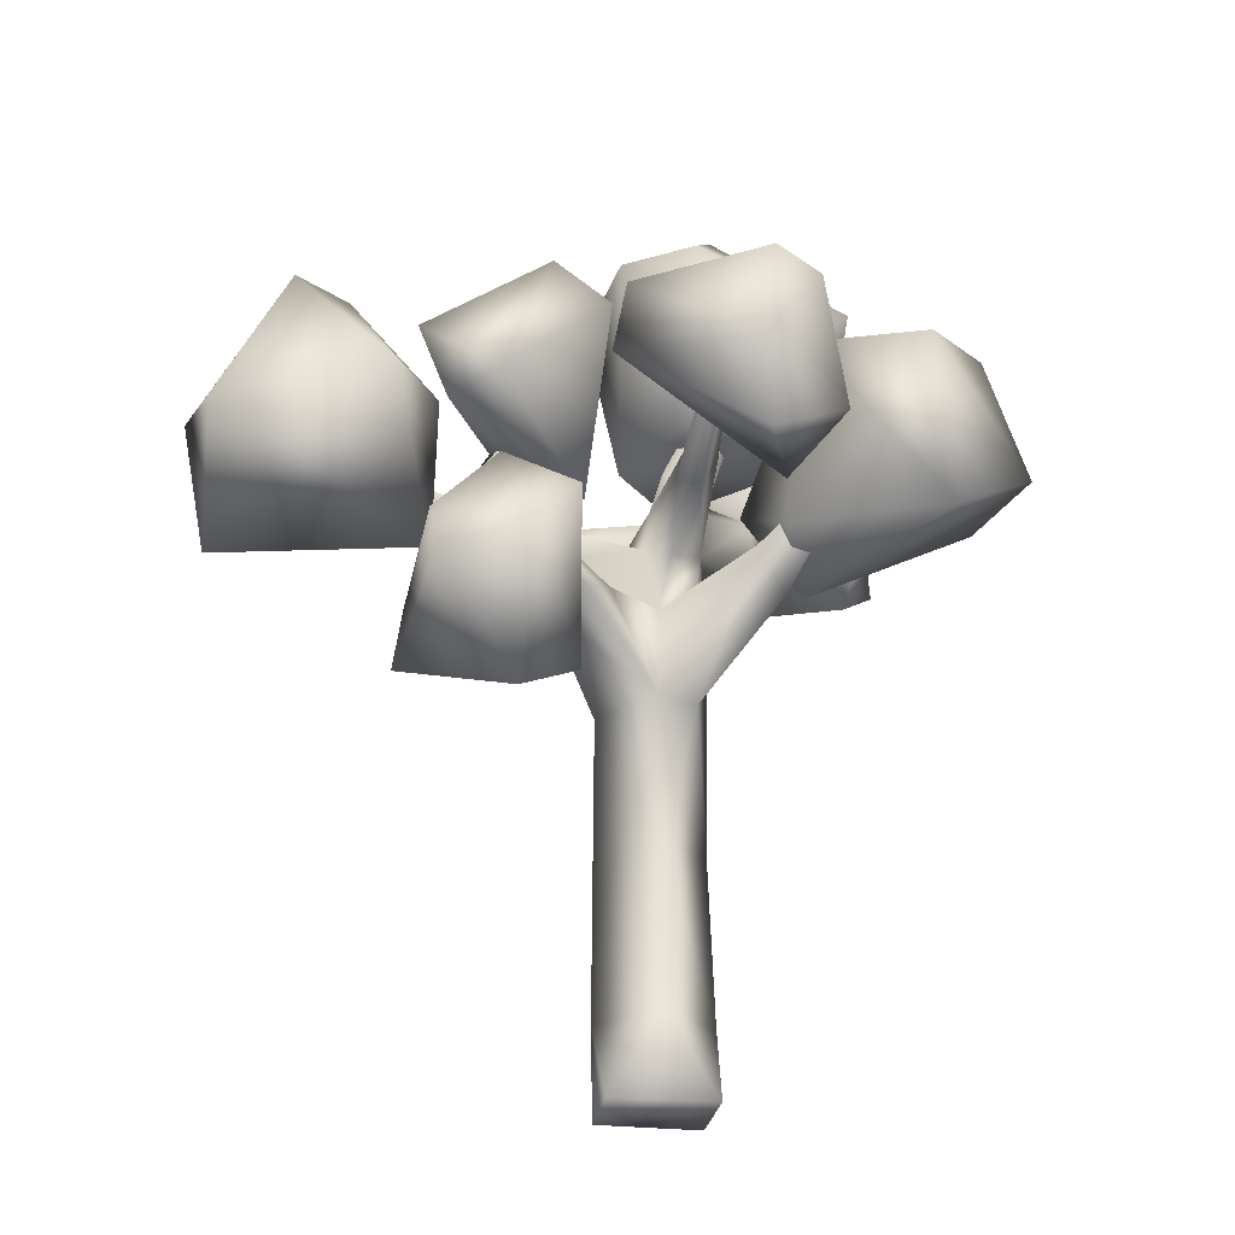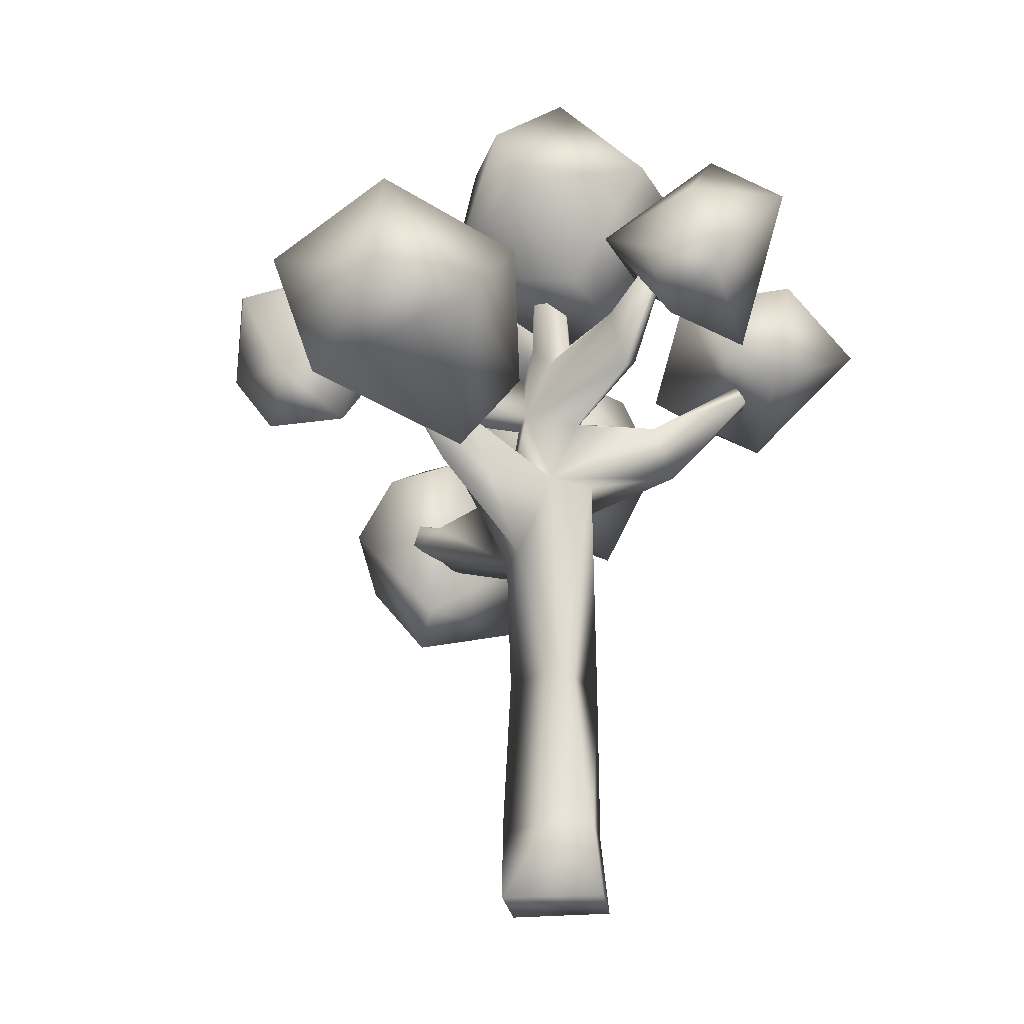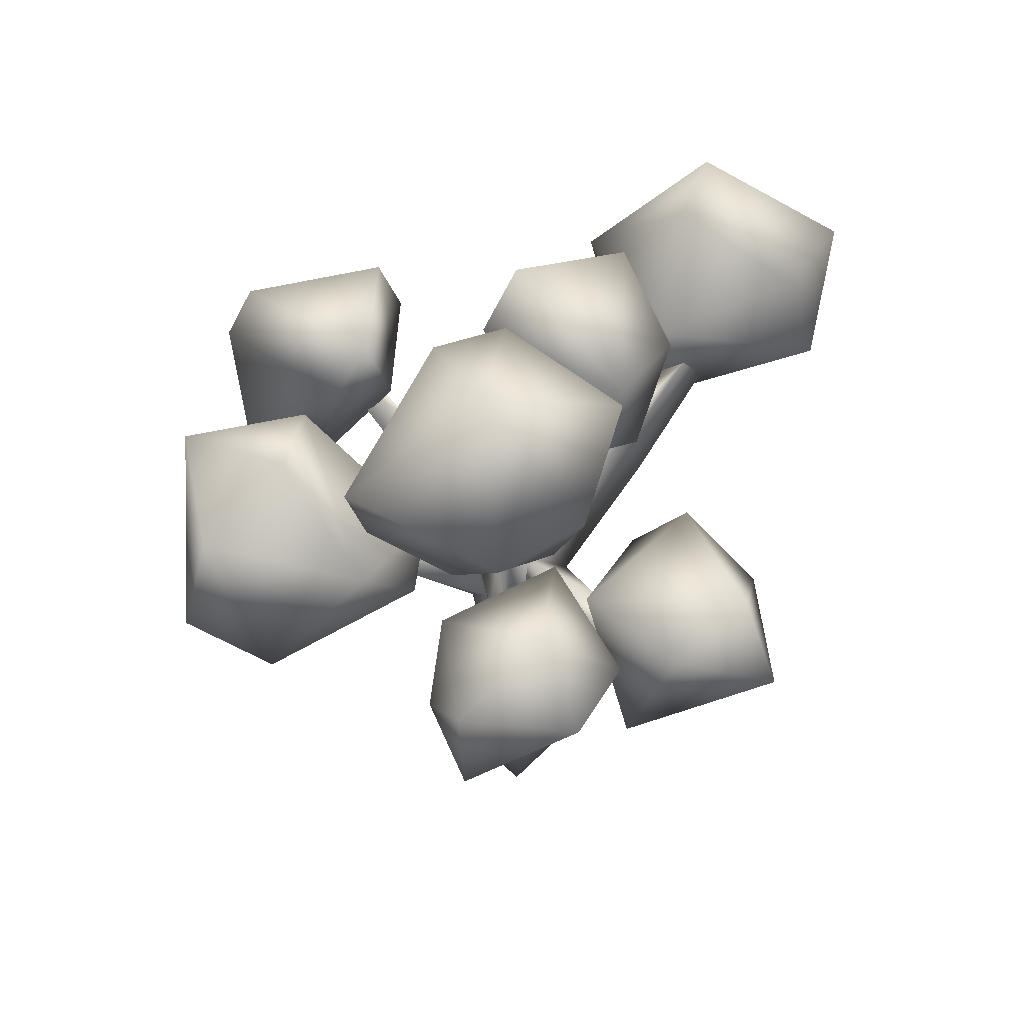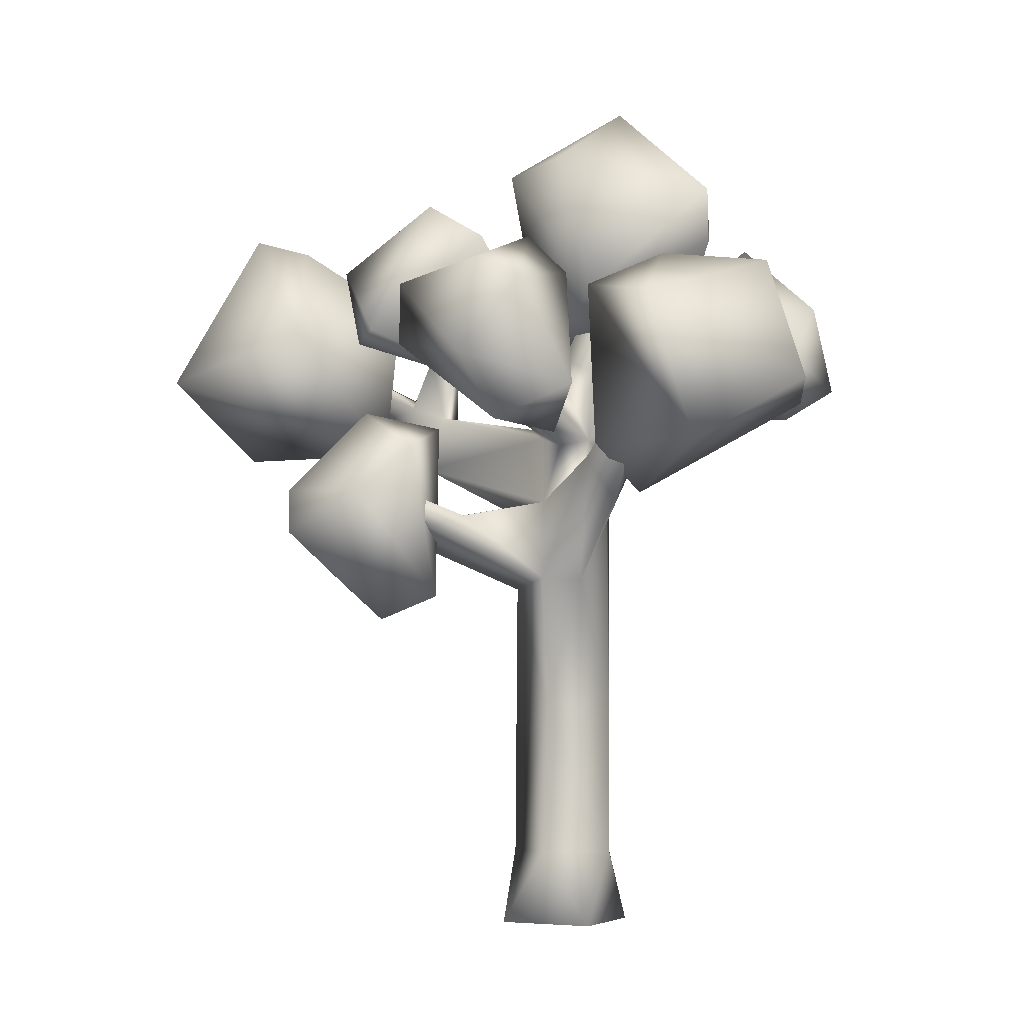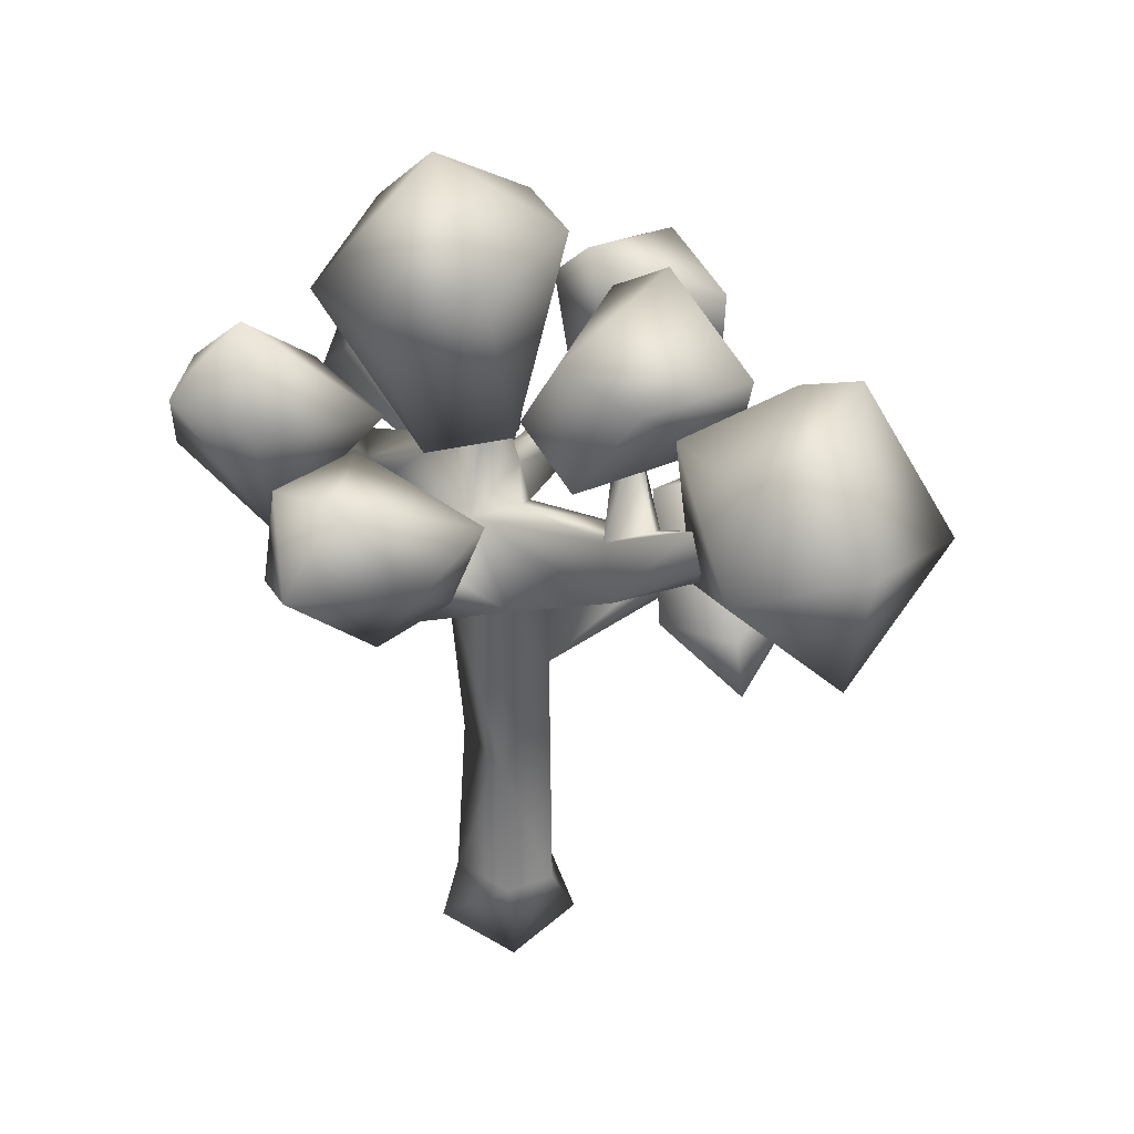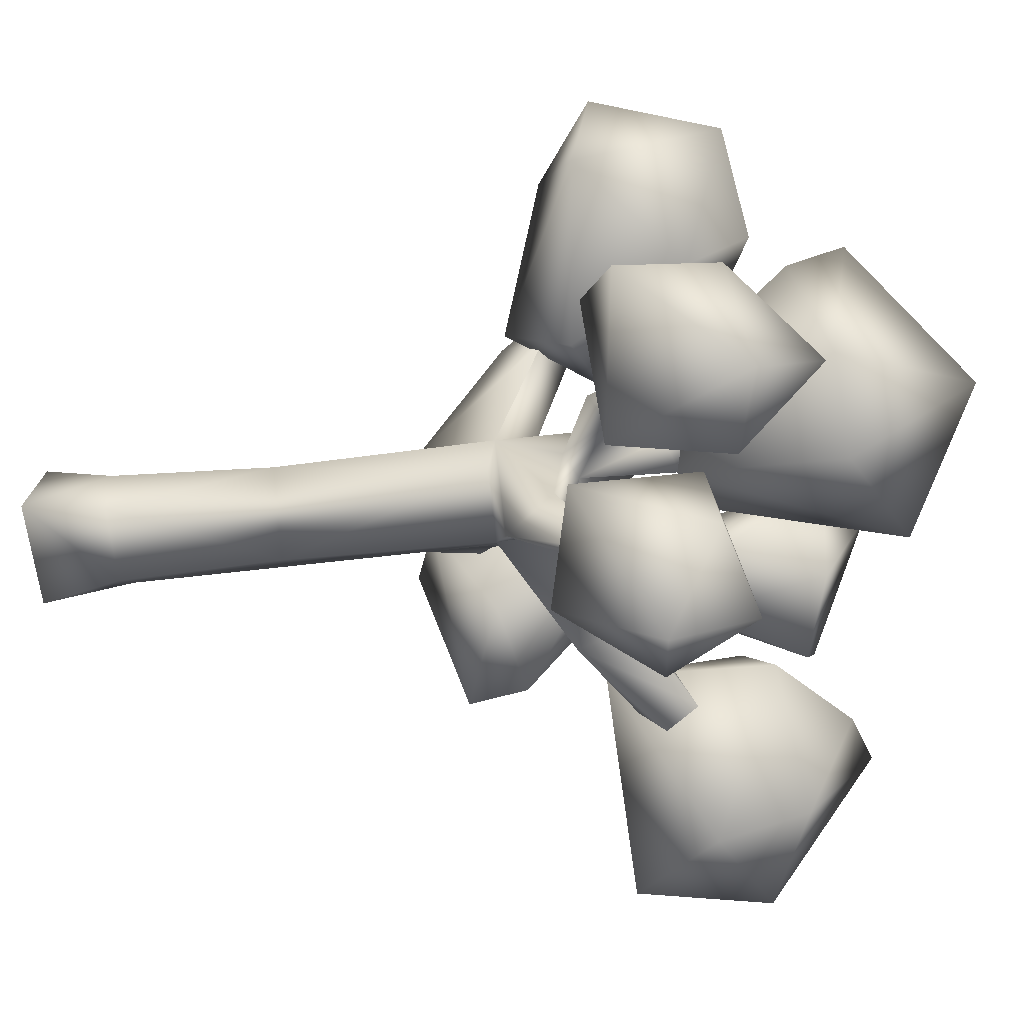
<metadata>
{"format":"obj","ext":"obj","renderer":"f3d","projection":"perspective","resolution":1024,"background":"white","views":[{"elev":-24.5,"azim":-38.8,"up":"+Y"},{"elev":-21.4,"azim":65.2,"up":"+Y"},{"elev":62.0,"azim":104.7,"up":"+Y"},{"elev":-4.5,"azim":-5.8,"up":"+Y"},{"elev":35.3,"azim":-171.6,"up":"+Y"},{"elev":-39.1,"azim":99.1,"up":"+Z"}]}
</metadata>
<code>
v -38.01 506.9 182.9
v -9.807 555.8 163.9
v 0.8951 673.5 293.6
v -13.1 660.2 305.2
v -71.05 555.7 179.2
v 26.88 879.4 66.72
v -25.95 678.9 23.46
v -59.33 690.9 4.285
v 7.66 884.2 82.17
v -96.2 1.795 -56.69
v -88.43 85.59 -42.12
v 0 -6e-06 0
v -58.84 -0.7309 96.68
v -155 -0.03691 38.34
v -135.8 85.74 -9.069
v 30.83 874.4 85.45
v -47.32 674.8 62.13
v -80.81 690.3 42
v -30.18 652.5 47.3
v -46.34 587.5 -0.6488
v -95.38 640.5 36.71
v -77.6 645 60.56
v -53.17 588.1 68.61
v 176.4 769.9 -25.16
v 77.7 612.8 1.72
v 60.62 630.3 -21.49
v -20.36 85.77 0.644
v -27.46 85.56 53.04
v -110.6 86.04 72.64
v -87.7 581.6 62.51
v -106.3 592.7 36.47
v -109.2 511.6 66.25
v -64.59 540.6 73.38
v -27.82 501.5 47.15
v -24.09 573.8 15.61
v -25.41 578.7 -87.13
v 15.86 569.3 -69.25
v 62.94 637.2 -182.9
v -390.9 712.5 -185.5
v -397.6 712.8 -174
v -388.7 726.5 -181.4
v -260.8 642.2 -72.98
v -297 678.8 -124.3
v -213.9 560.6 -97.64
v -315.7 620 -124.8
v -257.9 787.8 -1.807
v -238.9 700.9 -36.81
v -206.1 706.9 -28.36
v -243.1 561 -50.74
v -222.7 626.7 -46.9
v -25.33 264.4 39.53
v -85.12 264.4 -38.96
v -18.82 495.2 -1.41
v -64.31 415.1 73.84
v -104.5 264.6 65.08
v -110.8 418.9 67.56
v -133.1 407.6 -8.677
v -92.76 492.5 -37.68
v -39.13 587.3 180.2
v 67.93 683.7 13.91
v -256.6 652.5 -93.12
v -202.4 625.5 -80.94
v -100.9 605.7 4.218
v -130 497.8 -10.93
v -229.8 715.7 -50.82
v -211.1 490.4 114.8
v -211.2 492.5 86.23
v -334.6 538.6 130.7
v -226.5 468.4 72.23
v -345.5 530.3 120.8
v -340.6 528.2 139.4
v -263 455.9 83.77
v -249.4 477.2 127.1
v 63.77 620.7 -184.3
v 47.81 621.2 -192.6
v -2.479 517.6 -103.5
v -189.3 702 284.9
v -118.8 636.8 174
v -148.8 645.1 155.2
v -210.4 687.6 272.4
v -143.2 602.3 173.8
v -157.8 611.9 153.6
v -6.001 692.9 -40.72
v 61.75 721.6 58.26
v -98.58 702.1 -11.64
v 83.36 822.6 145.6
v -63.13 758.9 166.2
v -96.03 929.2 118.1
v -146.6 916.9 52.14
v -8.836 1002 40.6
v -83.04 919 -92.62
v 113.4 862.5 -8.814
v 39.18 867.4 -82.97
v 78.09 883.1 168.3
v 172.2 614.1 243.6
v 23.16 557.6 370.5
v -6.951 514.8 174.9
v -45.55 613.9 123.4
v -65.01 568.9 214.2
v 30.49 591.5 116.2
v -33.8 718.1 402.9
v 154.4 630.7 350.3
v 116.3 767.8 325.3
v 94.85 722.7 152.3
v -81.22 745.9 272.2
v 6.265 784.1 268.6
v -277.1 767.6 -96.14
v -409 724.6 16.06
v -295.7 581.3 -77.12
v -396.7 842.7 -93.69
v -563 672.9 -88.01
v -459.8 859.5 -104.7
v -346.9 690.9 -267.9
v -464.9 589.1 -252
v -489.5 736.2 -263.7
v -367 788.9 -229.2
v 246.7 766.2 0.6658
v 129 745.4 51.12
v 209.4 700.3 44.21
v 271.8 662.5 -11.73
v 207.2 623.5 10.19
v 172.1 853.5 -70.3
v 32.18 741.3 -51
v 142.1 636.7 -121.4
v 143.9 763.1 -151.3
v 236.5 789.2 -127.4
v -242.2 802.2 -115.2
v -172.2 693.6 -97.57
v -333.1 713.3 -1.049
v -249.3 875.5 66.93
v -321.3 720.6 74.22
v -187.7 836.4 88.86
v -152.7 831.2 -78.29
v -348.7 807.7 -35.61
v -145 659.1 -11.7
v -110.4 745.8 -48.5
v -219.2 755.9 380.2
v -171.9 733.3 393.4
v -143.9 811.7 213.6
v -102.2 764.3 240.6
v -166.7 691.7 197.2
v -121.3 573.9 279.3
v -294.7 680.5 222.1
v -111.4 619.3 361.9
v -196.3 581.1 344
v -239.5 650.8 376.4
v -295.7 746.7 246.7
v -308.1 366.2 94.74
v -353.4 419.1 -56.51
v -244.3 393.4 110.6
v -419.7 469.1 115.2
v -419.6 520.6 99.08
v -276.5 570.6 152.5
v -237.3 599.8 65.58
v -255.3 466.1 -0.2451
v -345 486.7 -50.36
v -327.4 615.3 86.83
v -340.5 514.5 171.3
v -45.47 668.6 -264.8
v 13.31 564.3 -213.7
v -61.48 615.6 -197
v 80.39 683.7 -313.6
v 141.1 600.1 -164.6
v 53.94 724 -92.82
v -69.65 646.7 -119.1
v 112.4 743.1 -207.5
v 36.51 769.7 -265.4
v -94.39 697.2 -174.2
f 2 3 1
f 1 3 4
f 5 1 4
f 7 8 6
f 6 8 9
f 11 12 10
f 12 13 10
f 13 14 10
f 14 15 10
f 7 6 16
f 6 9 16
f 9 17 16
f 18 9 8
f 18 17 9
f 19 16 17
f 19 7 16
f 7 20 8
f 20 21 8
f 8 21 18
f 21 22 18
f 18 22 17
f 23 17 22
f 23 19 17
f 25 26 24
f 11 27 12
f 12 27 28
f 12 28 13
f 13 28 29
f 13 29 14
f 14 29 15
f 10 15 11
f 31 32 30
f 32 33 30
f 30 33 23
f 34 23 33
f 34 35 23
f 37 38 36
f 40 41 39
f 42 43 40
f 40 43 41
f 44 39 43
f 43 39 41
f 44 45 39
f 42 40 45
f 45 40 39
f 47 48 46
f 49 50 42
f 44 49 45
f 49 42 45
f 52 53 51
f 51 53 34
f 34 54 51
f 51 54 55
f 55 54 56
f 55 56 57
f 52 58 53
f 52 57 58
f 5 4 59
f 59 4 3
f 2 59 3
f 34 2 54
f 54 2 1
f 56 54 5
f 5 54 1
f 56 5 32
f 32 5 33
f 33 5 59
f 34 33 2
f 2 33 59
f 24 26 60
f 25 24 60
f 23 35 25
f 20 26 35
f 35 26 25
f 19 60 7
f 7 60 26
f 23 25 60
f 62 43 61
f 42 61 43
f 62 44 43
f 20 62 63
f 31 63 50
f 50 63 62
f 32 31 49
f 49 31 50
f 58 44 20
f 20 44 62
f 58 64 44
f 44 64 49
f 32 49 64
f 65 47 46
f 48 65 46
f 50 62 48
f 42 50 47
f 47 50 48
f 42 47 61
f 62 61 65
f 65 61 47
f 62 65 48
f 27 52 51
f 27 51 28
f 51 55 28
f 28 55 29
f 29 55 15
f 15 55 57
f 57 52 15
f 11 52 27
f 15 52 11
f 67 68 66
f 69 70 67
f 67 70 68
f 57 64 58
f 68 70 71
f 72 73 71
f 69 72 70
f 70 72 71
f 66 68 73
f 73 68 71
f 32 67 66
f 64 69 32
f 32 69 67
f 57 56 72
f 72 56 73
f 64 57 69
f 69 57 72
f 32 66 56
f 56 66 73
f 75 38 74
f 76 74 37
f 37 74 38
f 76 36 75
f 75 36 38
f 76 75 74
f 35 37 20
f 20 37 36
f 35 34 37
f 37 34 76
f 20 36 58
f 58 36 76
f 58 76 53
f 34 53 76
f 20 63 21
f 31 21 63
f 78 79 77
f 77 79 80
f 20 7 26
f 23 60 19
f 81 78 77
f 82 80 79
f 81 77 80
f 82 81 80
f 21 79 22
f 23 22 78
f 78 22 79
f 23 78 81
f 31 82 21
f 21 82 79
f 23 81 30
f 31 30 82
f 82 30 81
f 84 85 83
f 87 84 86
f 89 87 88
f 91 89 90
f 85 87 89
f 85 84 87
f 83 85 91
f 85 89 91
f 84 83 92
f 86 84 92
f 92 93 90
f 92 83 93
f 83 91 93
f 87 94 88
f 87 86 94
f 86 92 94
f 93 91 90
f 88 94 90
f 94 92 90
f 89 88 90
f 96 97 95
f 97 99 98
f 97 98 100
f 96 102 101
f 95 104 103
f 99 97 96
f 95 97 100
f 98 99 105
f 100 98 104
f 98 105 104
f 100 104 95
f 96 95 102
f 105 99 96
f 104 105 106
f 101 102 103
f 106 101 103
f 106 105 101
f 105 96 101
f 103 104 106
f 102 95 103
f 108 109 107
f 108 107 110
f 109 108 111
f 108 110 112
f 109 114 113
f 114 111 115
f 110 107 116
f 111 108 112
f 116 107 113
f 107 109 113
f 110 116 112
f 109 111 114
f 113 114 115
f 116 113 115
f 111 112 115
f 112 116 115
f 118 119 117
f 119 121 120
f 118 117 122
f 118 122 123
f 121 118 124
f 126 124 125
f 121 119 118
f 117 119 120
f 120 121 124
f 122 117 126
f 117 120 126
f 126 120 124
f 124 118 123
f 123 122 125
f 124 123 125
f 122 126 125
f 128 129 127
f 131 132 130
f 127 134 133
f 131 129 135
f 135 129 128
f 129 131 134
f 136 128 133
f 136 135 128
f 131 135 132
f 135 136 132
f 127 129 134
f 128 127 133
f 130 132 133
f 132 136 133
f 134 131 130
f 133 134 130
f 138 139 137
f 140 141 139
f 143 141 142
f 141 140 142
f 142 140 144
f 143 142 145
f 139 141 143
f 138 144 140
f 145 144 146
f 145 142 144
f 140 139 138
f 144 138 146
f 147 143 146
f 143 145 146
f 139 143 147
f 137 139 147
f 146 137 147
f 146 138 137
f 149 150 148
f 152 149 151
f 150 154 153
f 150 155 154
f 155 156 154
f 154 156 157
f 156 152 157
f 156 155 149
f 153 157 158
f 153 154 157
f 155 150 149
f 152 156 149
f 157 152 158
f 148 150 158
f 150 153 158
f 151 149 148
f 158 151 148
f 158 152 151
f 160 161 159
f 160 159 162
f 160 162 163
f 165 160 164
f 167 164 166
f 165 161 160
f 159 161 168
f 161 165 168
f 168 165 164
f 162 159 167
f 159 168 167
f 167 168 164
f 164 160 163
f 164 163 166
f 163 162 166
f 162 167 166

</code>
